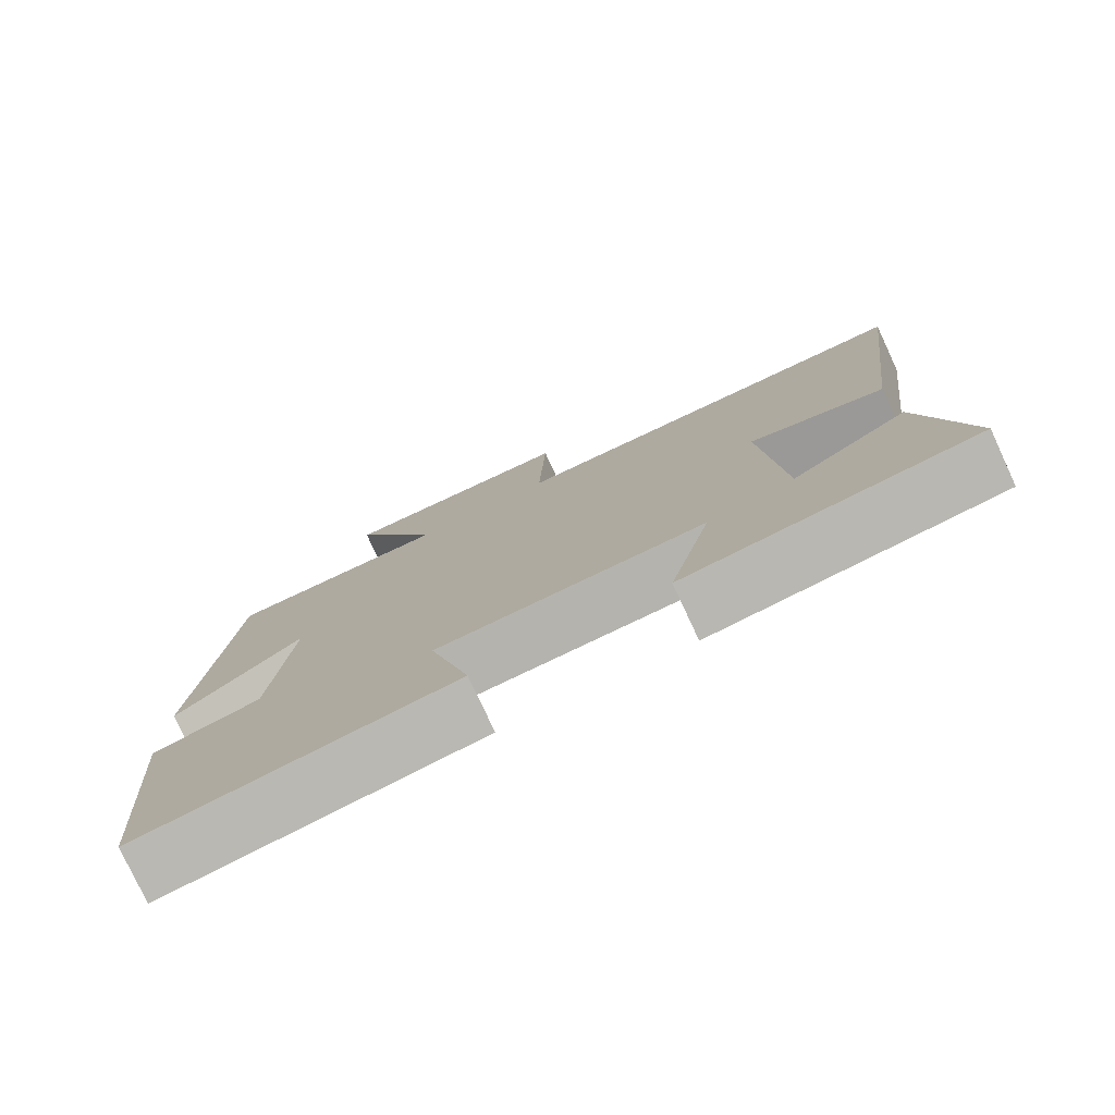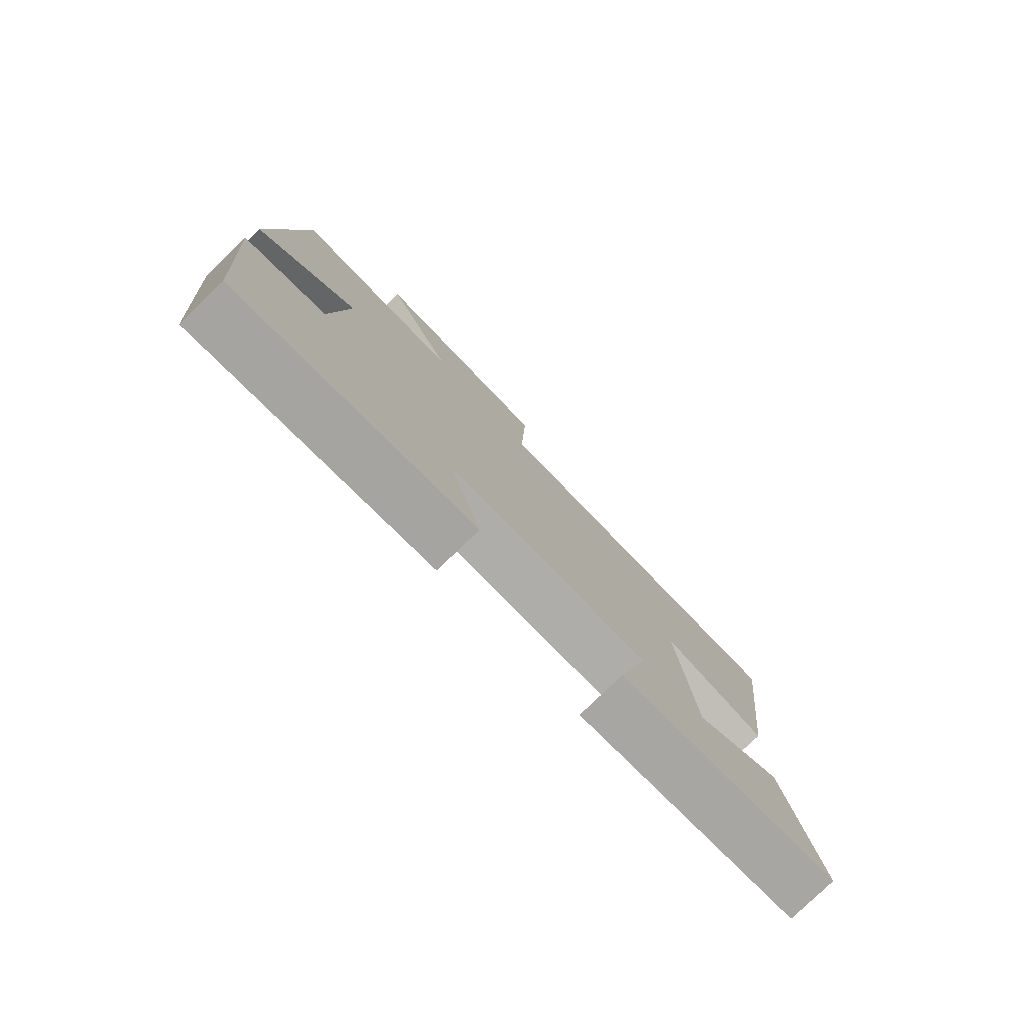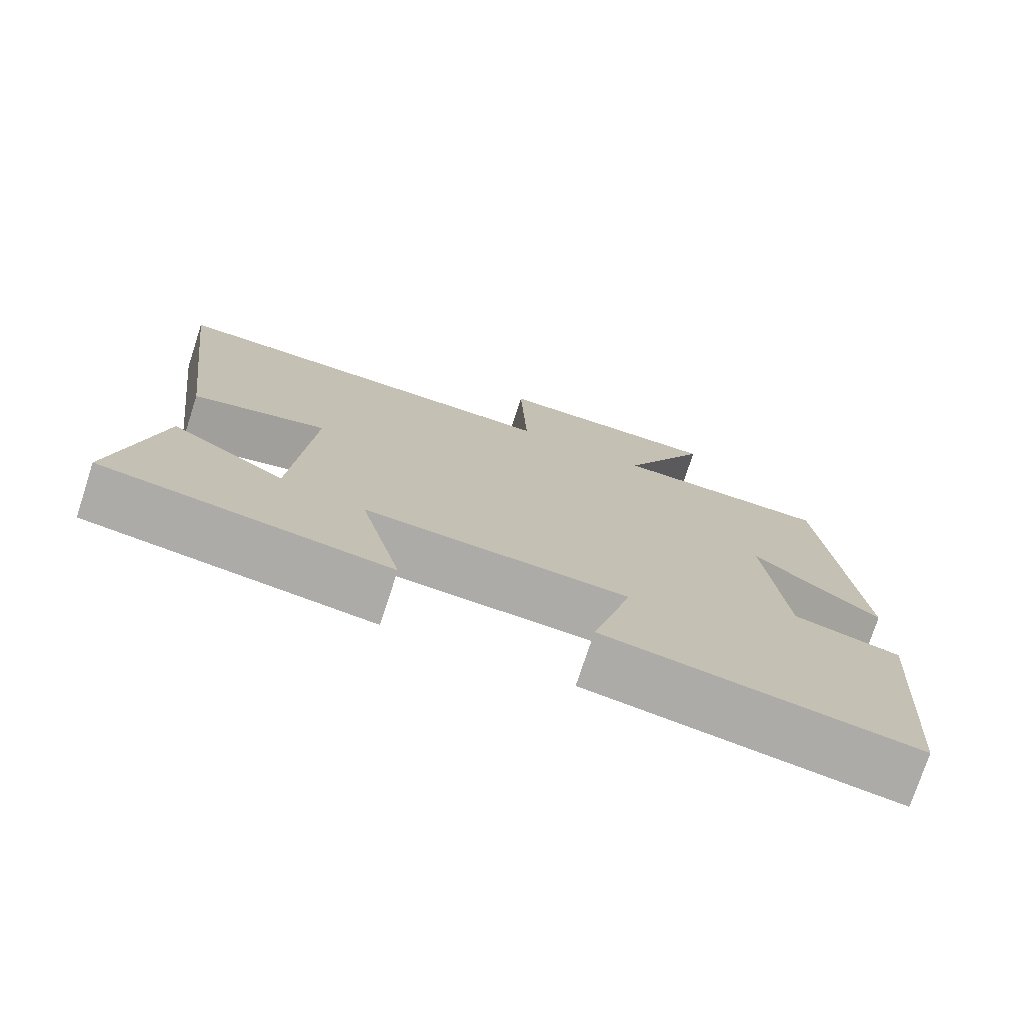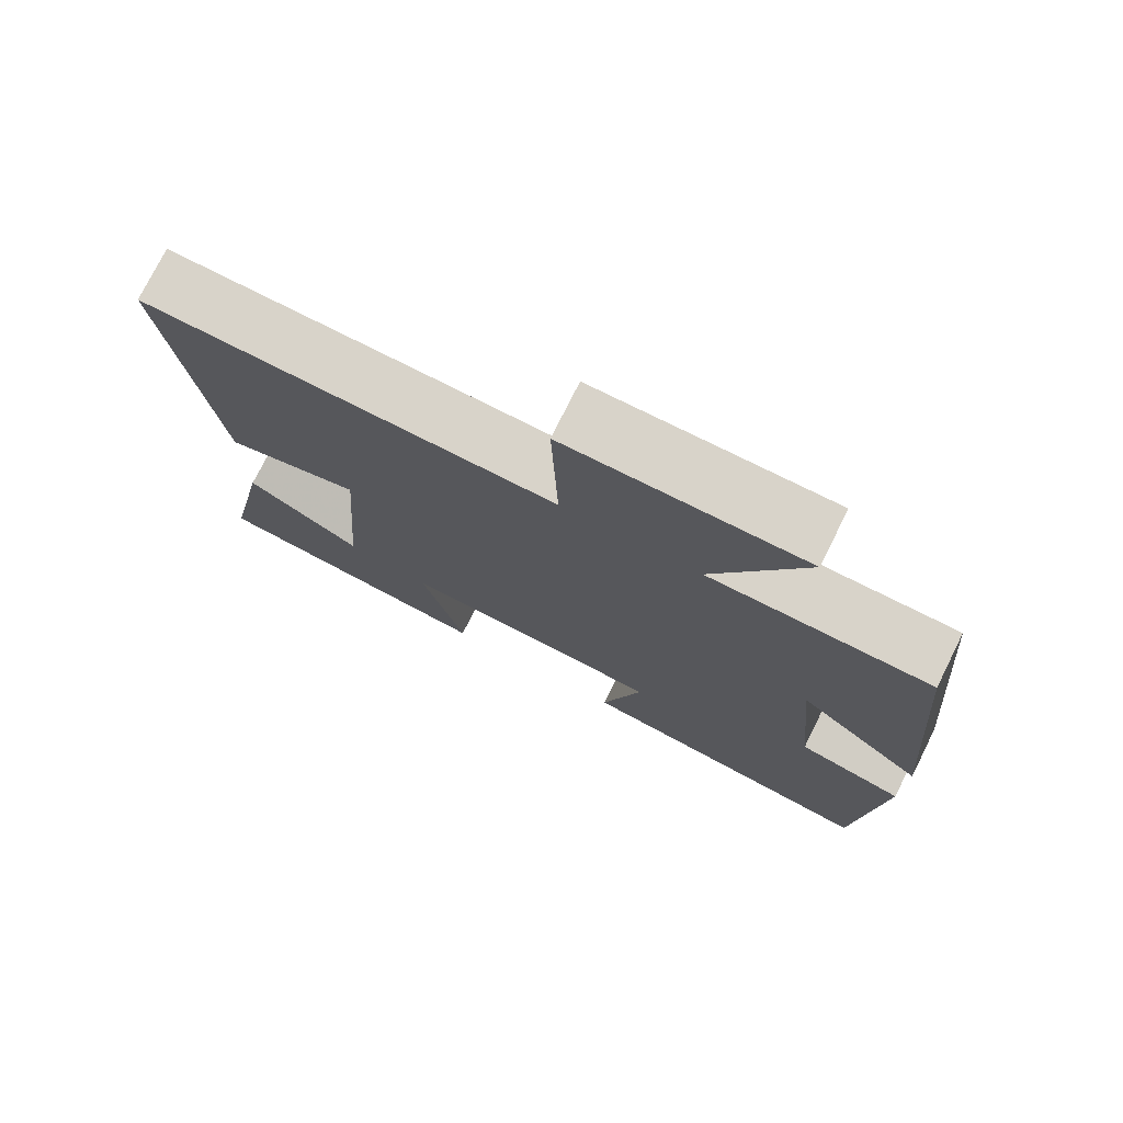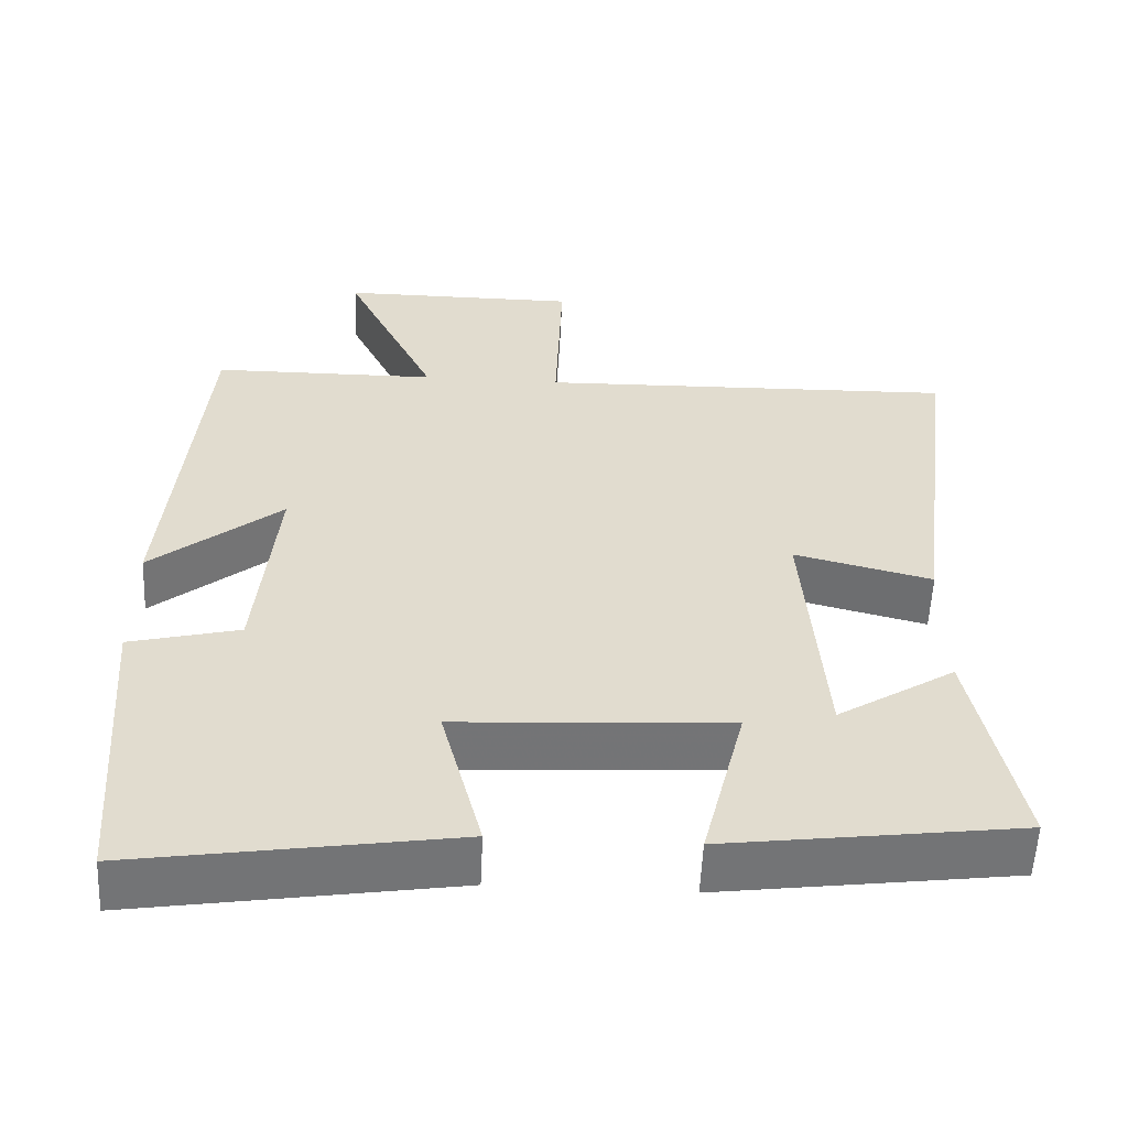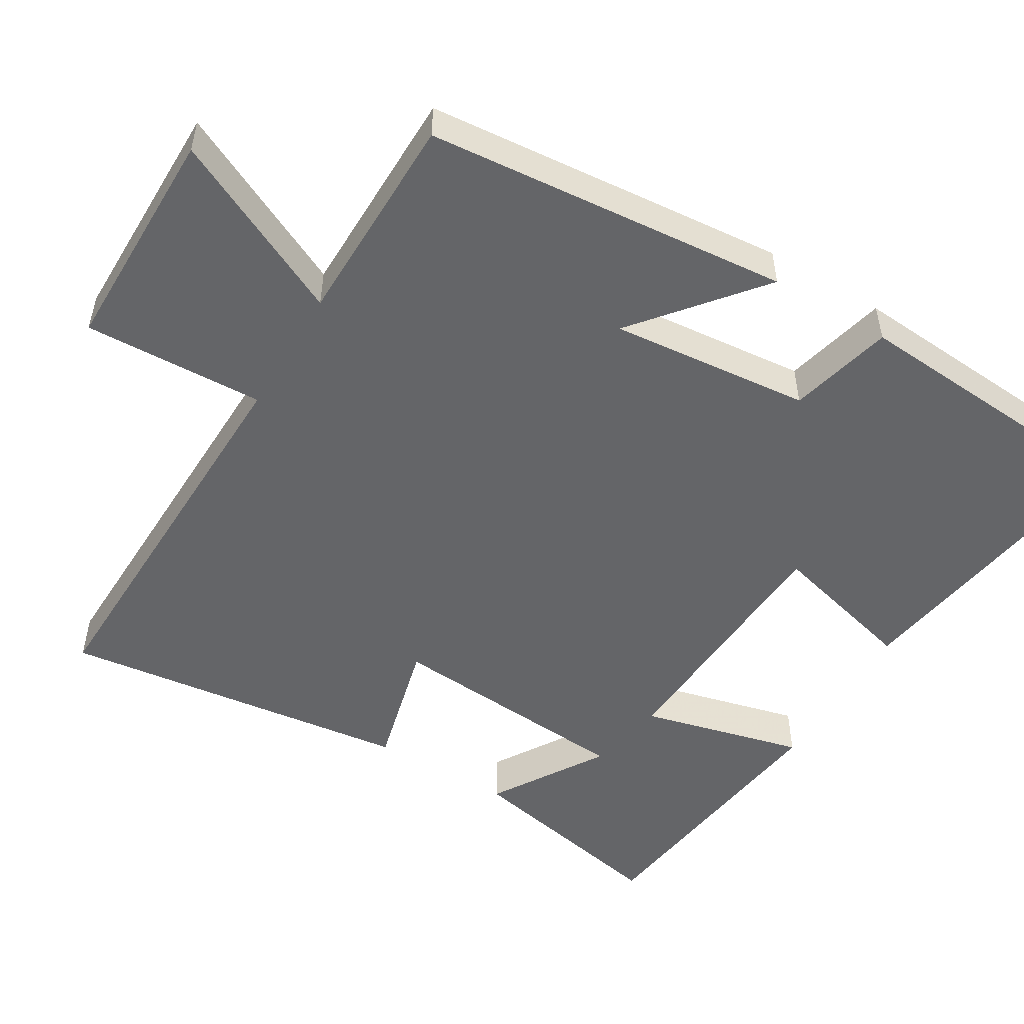
<metadata>
{"format":"obj","ext":"obj","renderer":"f3d","projection":"perspective","resolution":1024,"background":"white","views":[{"elev":-78.2,"azim":-155.1,"up":"+Z"},{"elev":-79.4,"azim":133.9,"up":"+Z"},{"elev":-75.7,"azim":-18.1,"up":"+Z"},{"elev":75.8,"azim":26.5,"up":"+Z"},{"elev":-56.1,"azim":177.3,"up":"+Z"},{"elev":-51.6,"azim":59.2,"up":"+Y"}]}
</metadata>
<code>
v -0.559 0.07 -0.45
v -0.5 0.07 -0.162
v -0.348 0.07 -0.257
v -0.322 0.07 0.081
v -0.5 0.07 0.036
v -0.559 0.07 0.514
v -0.016 0.07 0.5
v -0.025 0.07 0.745
v 0.285 0.07 0.745
v 0.166 0.07 0.5
v 0.457 0.07 0.497
v 0.5 0.07 0.004
v 0.333 0.07 0.141
v 0.359 0.07 -0.131
v 0.5 0.07 -0.166
v 0.47 0.07 -0.564
v 0.061 0.07 -0.5
v 0.114 0.07 -0.299
v -0.236 0.07 -0.279
v -0.181 0.07 -0.5
v -0.559 0 -0.45
v -0.5 0 -0.162
v -0.348 0 -0.257
v -0.322 0 0.081
v -0.5 0 0.036
v -0.559 0 0.514
v -0.016 0 0.5
v -0.025 0 0.745
v 0.285 0 0.745
v 0.166 0 0.5
v 0.457 0 0.497
v 0.5 0 0.004
v 0.333 0 0.141
v 0.359 0 -0.131
v 0.5 0 -0.166
v 0.47 0 -0.564
v 0.061 0 -0.5
v 0.114 0 -0.299
v -0.236 0 -0.279
v -0.181 0 -0.5
f 19 20 1
f 16 17 18
f 15 16 18
f 14 15 18
f 13 14 18 19
f 10 11 12 13
f 10 13 19
f 7 8 9 10
f 7 10 19
f 4 5 6 7
f 3 4 7 19
f 1 2 3
f 1 3 19
f 21 40 39
f 38 37 36
f 38 36 35
f 38 35 34
f 39 38 34 33
f 33 32 31 30
f 39 33 30
f 30 29 28 27
f 39 30 27
f 27 26 25 24
f 39 27 24 23
f 23 22 21
f 39 23 21
f 1 21 22 2
f 2 22 23 3
f 3 23 24 4
f 4 24 25 5
f 5 25 26 6
f 6 26 27 7
f 7 27 28 8
f 8 28 29 9
f 9 29 30 10
f 10 30 31 11
f 11 31 32 12
f 12 32 33 13
f 13 33 34 14
f 14 34 35 15
f 15 35 36 16
f 16 36 37 17
f 17 37 38 18
f 18 38 39 19
f 19 39 40 20
f 20 40 21 1

</code>
